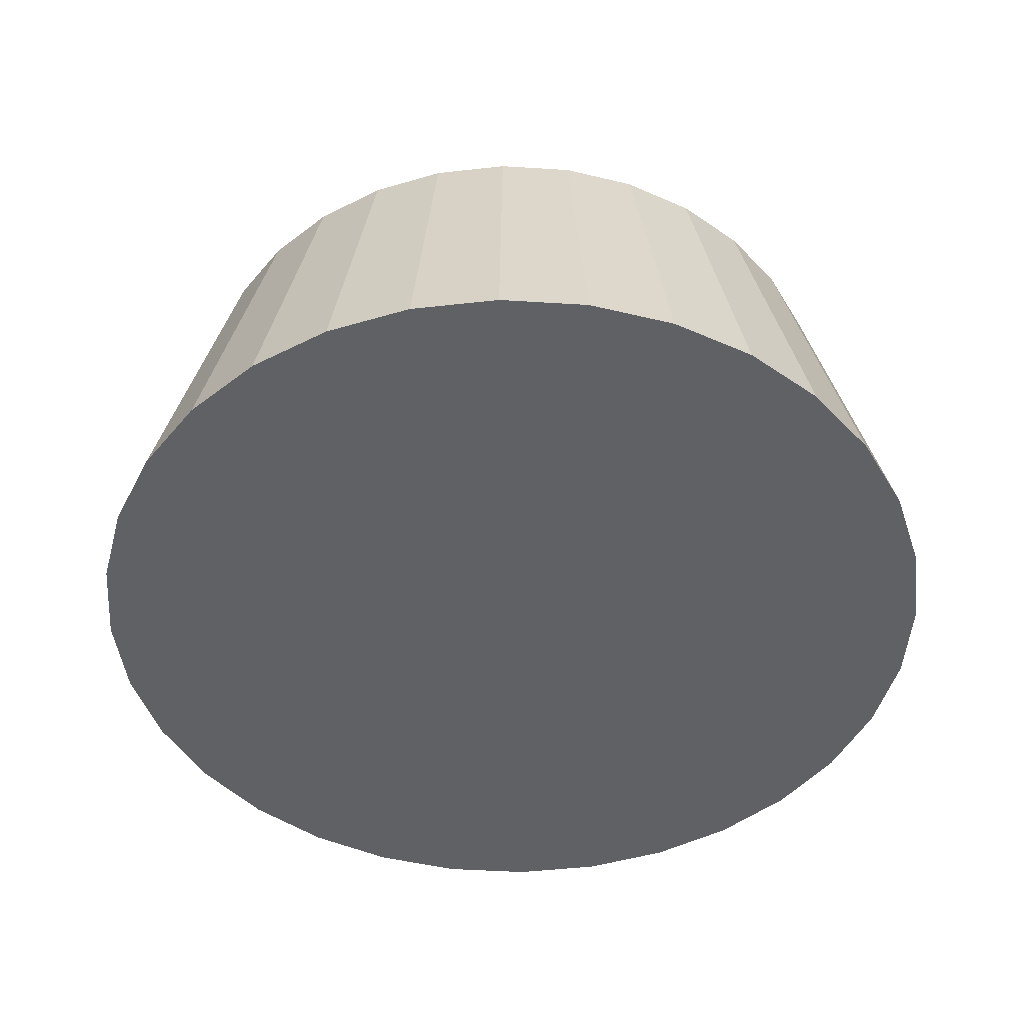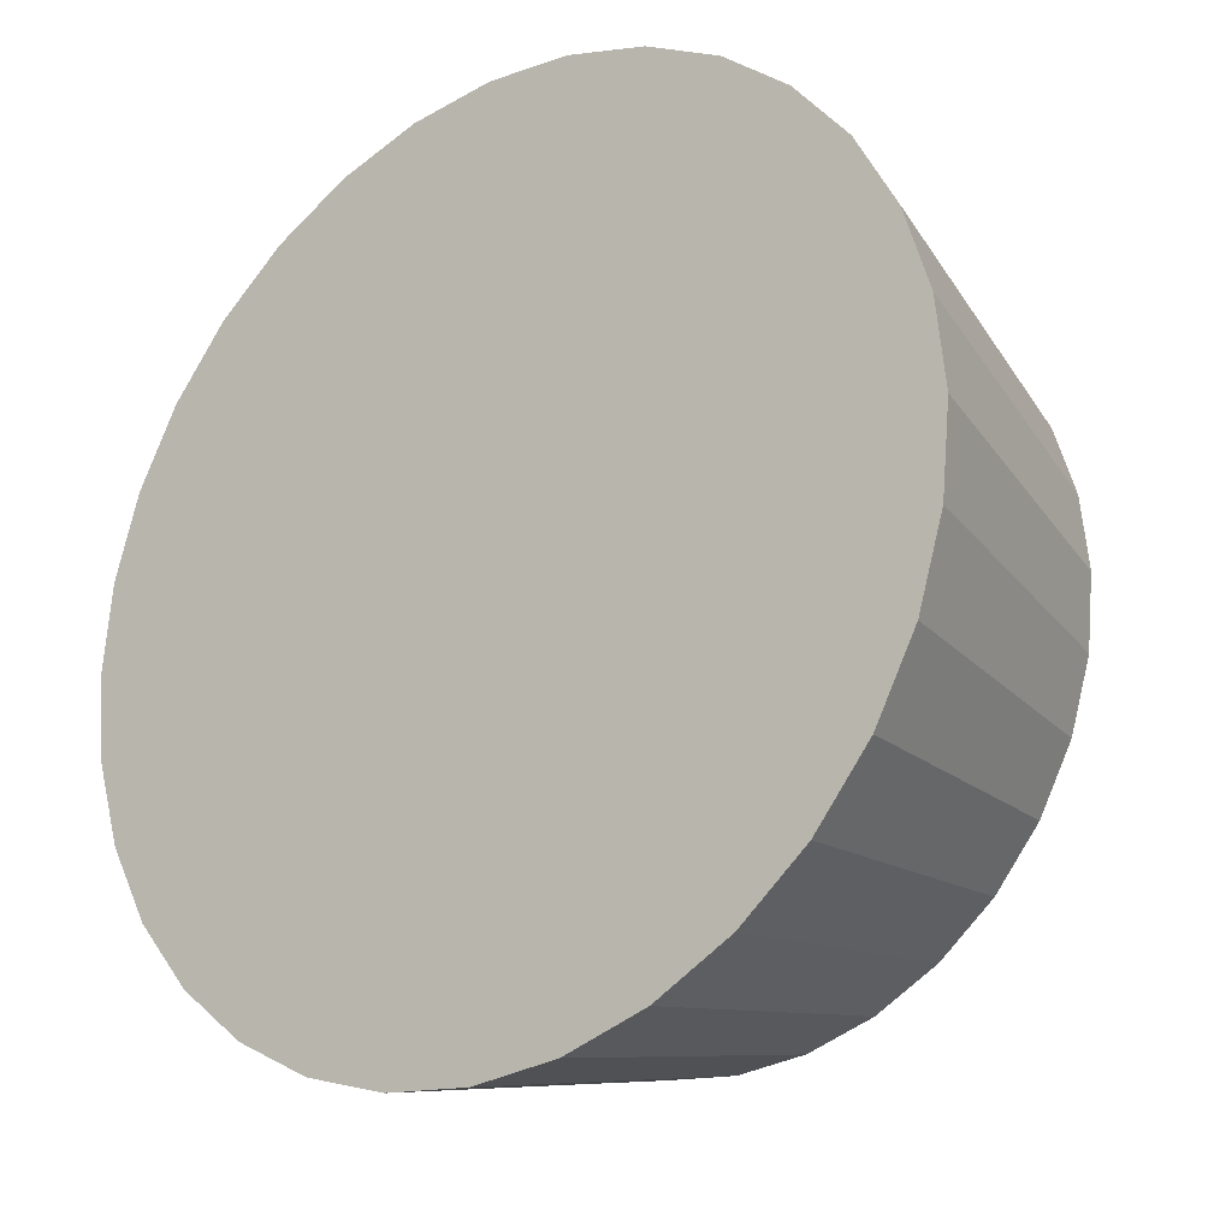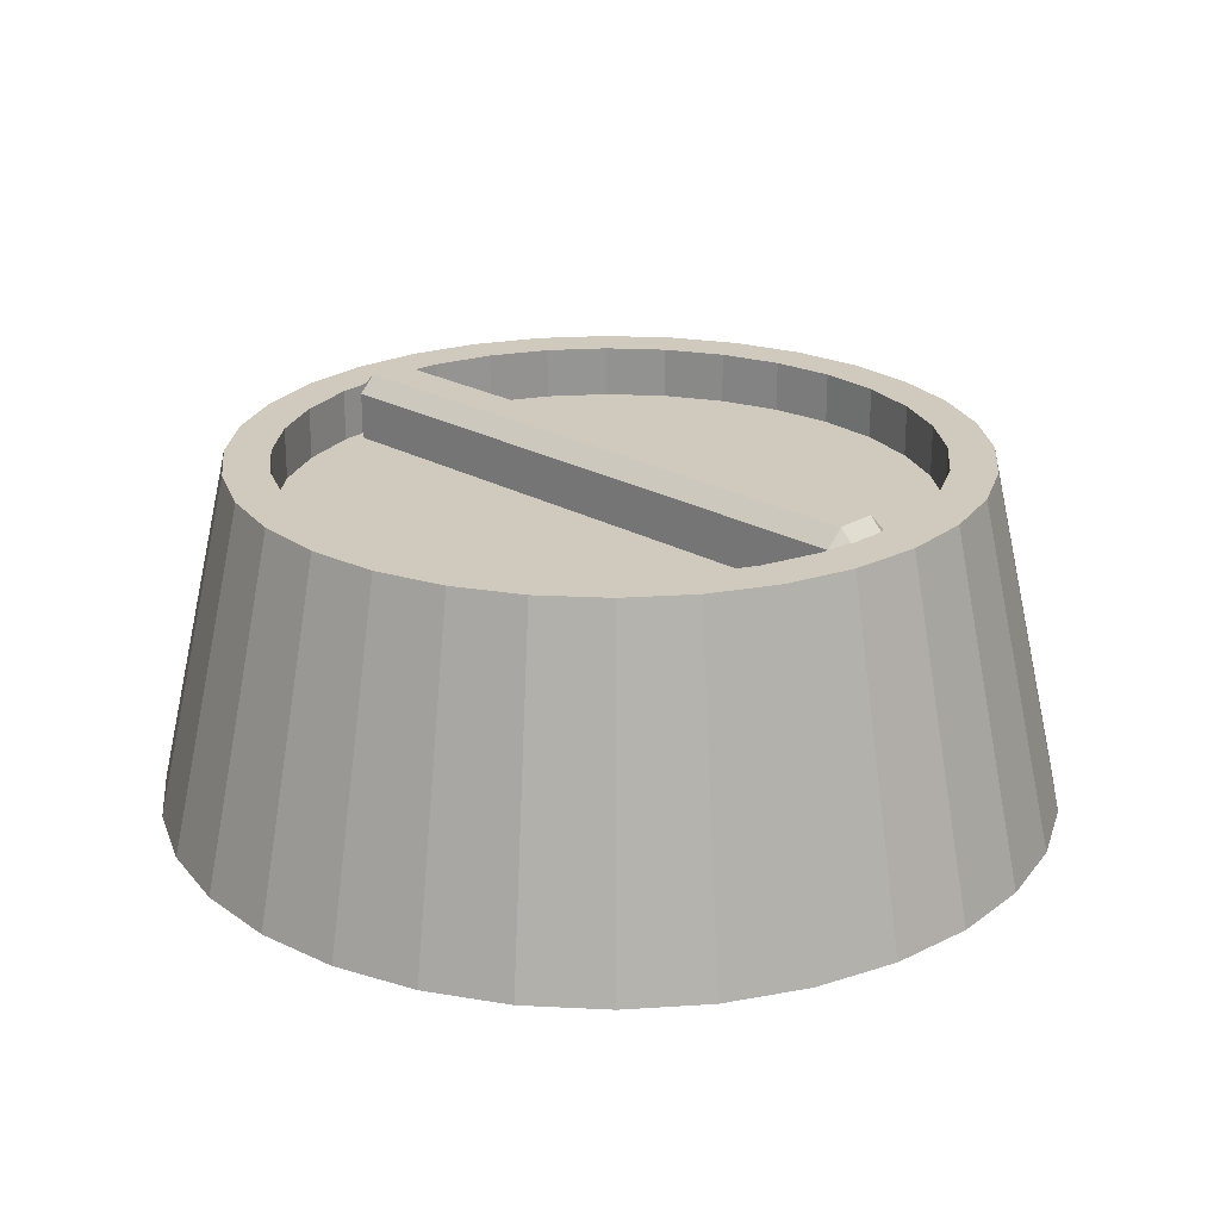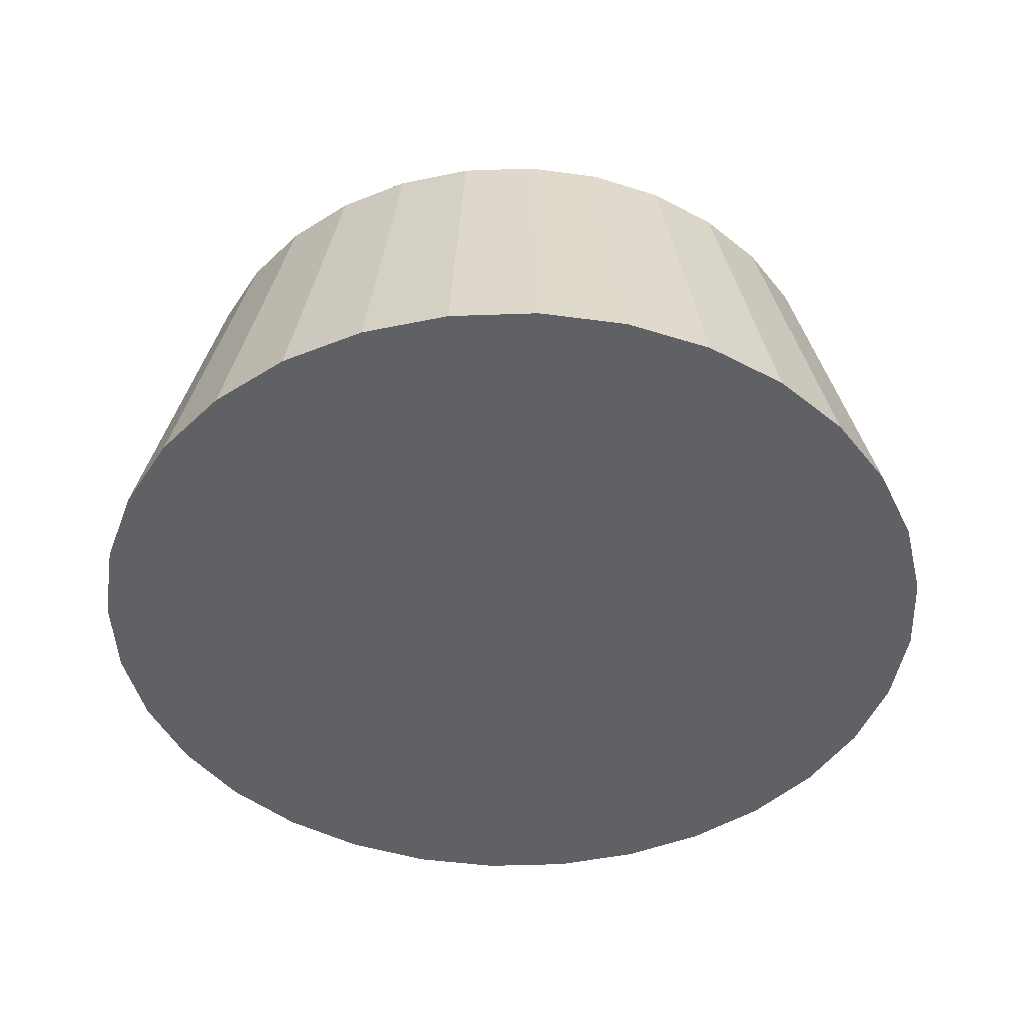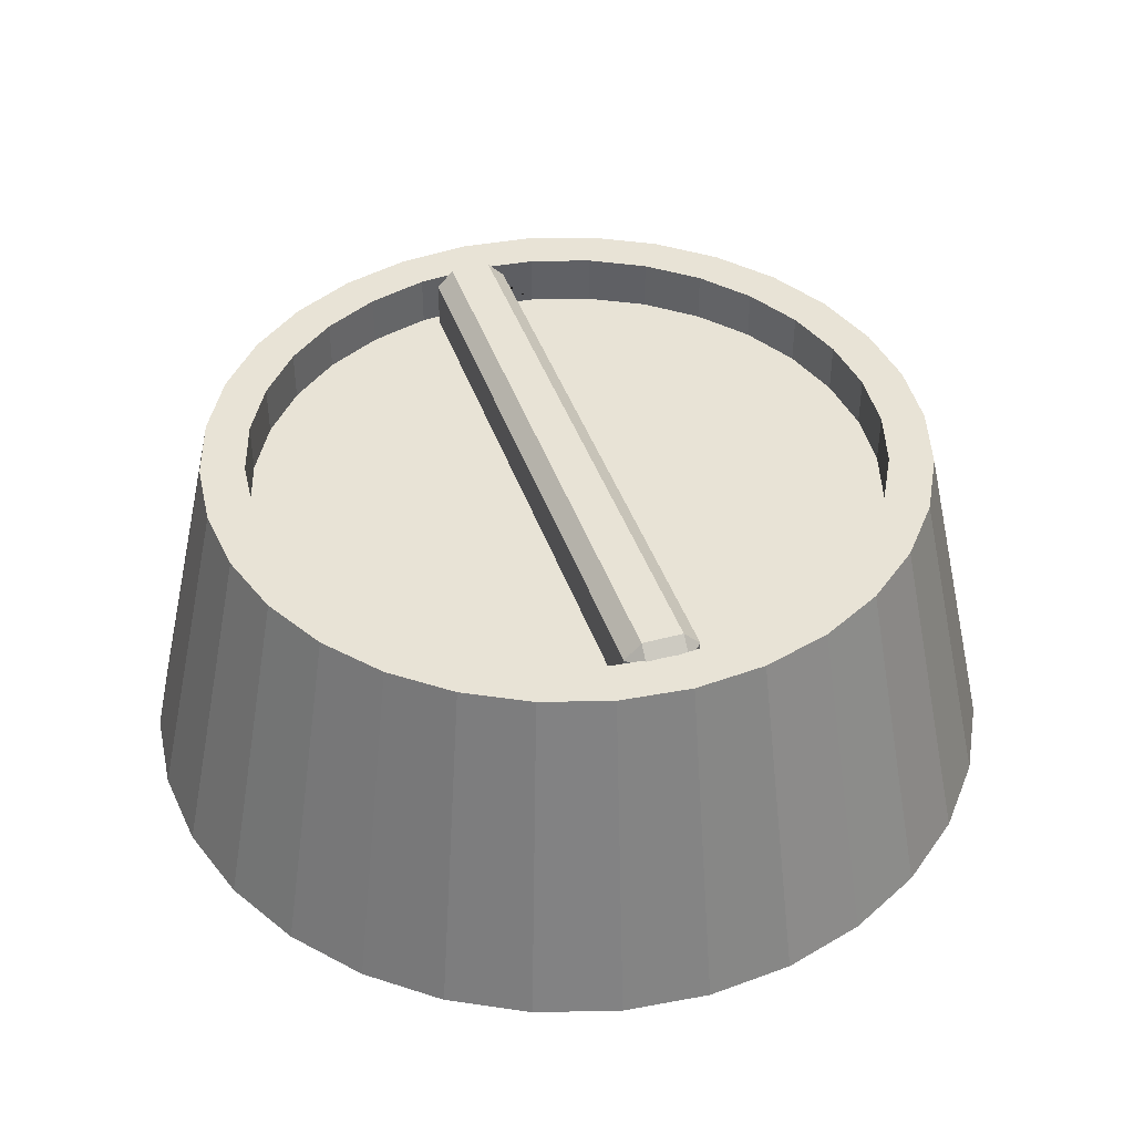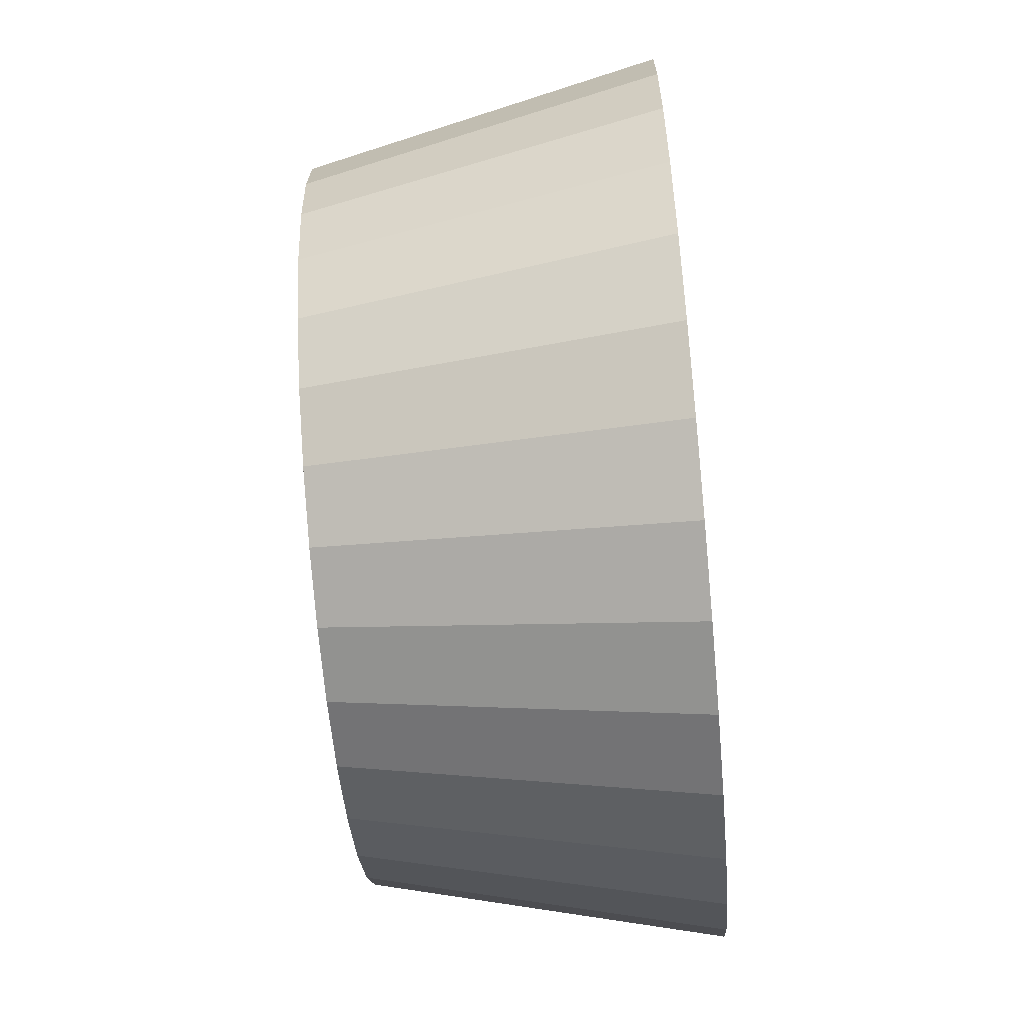
<metadata>
{"format":"obj","ext":"obj","renderer":"f3d","projection":"perspective","resolution":1024,"background":"white","views":[{"elev":-47.2,"azim":-178.4,"up":"+Y"},{"elev":-23.0,"azim":37.9,"up":"+Z"},{"elev":23.0,"azim":-135.7,"up":"+Y"},{"elev":-45.5,"azim":109.2,"up":"+Y"},{"elev":41.9,"azim":-108.2,"up":"+Y"},{"elev":-64.8,"azim":-84.8,"up":"+Z"}]}
</metadata>
<code>
o Cylinder
v 0.0441 -0.7564 -0.9583
v 0.0441 0.02065 -0.7839
v 0.2392 -0.7564 -0.939
v 0.2052 0.02065 -0.768
v 0.4268 -0.7564 -0.8821
v 0.36 0.02065 -0.721
v 0.5997 -0.7564 -0.7897
v 0.5028 0.02065 -0.6447
v 0.7512 -0.7564 -0.6654
v 0.6279 0.02065 -0.542
v 0.8756 -0.7564 -0.5138
v 0.7306 0.02065 -0.4169
v 0.968 -0.7564 -0.3409
v 0.8068 0.02065 -0.2742
v 1.025 -0.7564 -0.1533
v 0.8538 0.02065 -0.1193
v 1.044 -0.7564 0.04174
v 0.8697 0.02065 0.04174
v 1.025 -0.7564 0.2368
v 0.8538 0.02065 0.2028
v 0.968 -0.7564 0.4244
v 0.8068 0.02065 0.3577
v 0.8756 -0.7564 0.5973
v 0.7306 0.02065 0.5004
v 0.7512 -0.7564 0.7488
v 0.6279 0.02065 0.6255
v 0.5997 -0.7564 0.8732
v 0.5028 0.02065 0.7282
v 0.4268 -0.7564 0.9656
v 0.36 0.02065 0.8045
v 0.2392 -0.7564 1.023
v 0.2052 0.02065 0.8515
v 0.0441 -0.7564 1.042
v 0.0441 0.02065 0.8673
v -0.151 -0.7564 1.023
v -0.117 0.02065 0.8515
v -0.3386 -0.7564 0.9656
v -0.2718 0.02065 0.8045
v -0.5115 -0.7564 0.8732
v -0.4146 0.02065 0.7282
v -0.663 -0.7564 0.7488
v -0.5397 0.02065 0.6255
v -0.7874 -0.7564 0.5973
v -0.6424 0.02065 0.5004
v -0.8798 -0.7564 0.4244
v -0.7186 0.02065 0.3577
v -0.9367 -0.7564 0.2368
v -0.7656 0.02065 0.2028
v -0.9559 -0.7564 0.04174
v -0.7815 0.02065 0.04174
v -0.9367 -0.7564 -0.1533
v -0.7656 0.02065 -0.1193
v -0.8798 -0.7564 -0.3409
v -0.7186 0.02065 -0.2742
v -0.7874 -0.7564 -0.5138
v -0.6424 0.02065 -0.4169
v -0.663 -0.7564 -0.6654
v -0.5397 0.02065 -0.542
v -0.5115 -0.7564 -0.7897
v -0.4146 0.02065 -0.6447
v -0.3386 -0.7564 -0.8821
v -0.2718 0.02065 -0.721
v -0.151 -0.7564 -0.939
v -0.117 0.02065 -0.768
v 0.1855 0.02065 -0.669
v 0.0441 0.02065 -0.6829
v 0.3214 0.02065 -0.6278
v 0.4467 0.02065 -0.5608
v 0.5565 0.02065 -0.4707
v 0.6466 0.02065 -0.3609
v 0.7136 0.02065 -0.2356
v 0.7548 0.02065 -0.09964
v 0.7688 0.02065 0.04174
v 0.7548 0.02065 0.1831
v 0.7136 0.02065 0.3191
v 0.6466 0.02065 0.4443
v 0.5565 0.02065 0.5542
v 0.4467 0.02065 0.6443
v 0.3214 0.02065 0.7112
v 0.1855 0.02065 0.7525
v 0.0441 0.02065 0.7664
v -0.09728 0.02065 0.7525
v -0.2332 0.02065 0.7112
v -0.3585 0.02065 0.6443
v -0.4683 0.02065 0.5542
v -0.5584 0.02065 0.4443
v -0.6254 0.02065 0.3191
v -0.6666 0.02065 0.1831
v -0.6806 0.02065 0.04174
v -0.6666 0.02065 -0.09964
v -0.6254 0.02065 -0.2356
v -0.5584 0.02065 -0.3609
v -0.4683 0.02065 -0.4707
v -0.3585 0.02065 -0.5608
v -0.2332 0.02065 -0.6278
v -0.09728 0.02065 -0.669
v 0.1855 -0.09502 -0.669
v 0.0441 -0.09502 -0.6829
v 0.3214 -0.09502 -0.6278
v 0.4467 -0.09502 -0.5608
v 0.5565 -0.09502 -0.4707
v 0.6466 -0.09502 -0.3609
v 0.7136 -0.09502 -0.2356
v 0.7548 -0.09502 -0.09964
v 0.7548 -0.09502 0.1831
v 0.7136 -0.09502 0.3191
v 0.6466 -0.09502 0.4443
v 0.5565 -0.09502 0.5542
v 0.4467 -0.09502 0.6443
v 0.3214 -0.09502 0.7112
v 0.1855 -0.09502 0.7525
v 0.0441 -0.09502 0.7664
v -0.09728 -0.09502 0.7525
v -0.2332 -0.09502 0.7112
v -0.3585 -0.09502 0.6443
v -0.4683 -0.09502 0.5542
v -0.5584 -0.09502 0.4443
v -0.6254 -0.09502 0.3191
v -0.6666 -0.09502 0.1831
v -0.6666 -0.09502 -0.09964
v -0.6254 -0.09502 -0.2356
v -0.5584 -0.09502 -0.3609
v -0.4683 -0.09502 -0.4707
v -0.3585 -0.09502 -0.5608
v -0.2332 -0.09502 -0.6278
v -0.09728 -0.09502 -0.669
v 0.7361 0.04827 -0.02644
v 0.7361 0.01049 -0.06422
v 0.7361 0.04827 0.06546
v 0.7361 0.01049 0.1032
v -0.651 0.04827 -0.02644
v -0.651 0.01049 -0.06422
v -0.651 0.01049 0.1032
v -0.651 0.04827 0.06546
v -0.6786 0.02065 0.06546
v -0.6782 0.02065 0.06587
v -0.6786 0.02065 0.06176
v -0.6786 0.02065 0.02172
v -0.6786 0.02065 -0.02644
v -0.6733 0.02065 -0.0317
v 0.7637 0.02065 -0.009745
v 0.7637 0.02065 -0.02644
v 0.7619 0.02065 -0.02826
v 0.7656 -0.09502 0.0737
v 0.7608 -0.09502 -0.03953
v 0.7361 -0.09502 -0.06422
v 0.7361 -0.09502 0.1032
v -0.651 -0.09502 0.1032
v -0.6771 -0.09502 0.07713
v -0.651 -0.09502 -0.06422
v -0.6722 -0.09502 -0.04297
v 0.7608 0.01049 -0.03953
v 0.7688 0.01558 0.04174
v 0.7656 0.01049 0.0737
v 0.7664 0.01791 0.06546
v -0.6771 0.01049 0.07713
v -0.6806 0.01868 0.04174
v -0.6722 0.01049 -0.04297
f 1 2 4 3
f 3 4 6 5
f 5 6 8 7
f 7 8 10 9
f 9 10 12 11
f 11 12 14 13
f 13 14 16 15
f 15 16 18 17
f 17 18 20 19
f 19 20 22 21
f 21 22 24 23
f 23 24 26 25
f 25 26 28 27
f 27 28 30 29
f 29 30 32 31
f 31 32 34 33
f 33 34 36 35
f 35 36 38 37
f 37 38 40 39
f 39 40 42 41
f 41 42 44 43
f 43 44 46 45
f 45 46 48 47
f 47 48 50 49
f 49 50 52 51
f 51 52 54 53
f 53 54 56 55
f 55 56 58 57
f 57 58 60 59
f 59 60 62 61
f 10 8 68 69
f 61 62 64 63
f 63 64 2 1
f 3 5 7 9 11 13 15 17 19 21 23 25 27 29 31 33 35 37 39 41 43 45 47 49 51 53 55 57 59 61 63 1
f 28 26 77 78
f 46 44 86 87
f 64 62 95 96
f 20 18 73 74
f 38 36 82 83
f 56 54 91 92
f 12 10 69 70
f 30 28 78 79
f 48 46 87 88
f 4 2 66 65
f 2 64 96 66
f 22 20 74 75
f 40 38 83 84
f 58 56 92 93
f 14 12 70 71
f 32 30 79 80
f 89 50 48 88 136 135 137
f 6 4 65 67
f 24 22 75 76
f 42 40 84 85
f 60 58 93 94
f 16 14 71 72
f 34 32 80 81
f 140 90 52 50 89 138 139
f 8 6 67 68
f 26 24 76 77
f 44 42 85 86
f 62 60 94 95
f 73 18 16 72 143 142 141
f 36 34 81 82
f 54 52 90 91
f 91 90 120 121
f 145 104 103 102 101 100 99 97 98 126 125 124 123 122 121 120 151 150 146
f 149 119 118 117 116 115 114 113 112 111 110 109 108 107 106 105 144 147 148
f 78 77 108 109
f 92 91 121 122
f 79 78 109 110
f 65 66 98 97
f 93 92 122 123
f 80 79 110 111
f 67 65 97 99
f 94 93 123 124
f 81 80 111 112
f 68 67 99 100
f 95 94 124 125
f 82 81 112 113
f 69 68 100 101
f 96 95 125 126
f 83 82 113 114
f 70 69 101 102
f 66 96 126 98
f 84 83 114 115
f 71 70 102 103
f 85 84 115 116
f 72 71 103 104
f 86 85 116 117
f 152 143 72 104 145
f 73 141 153
f 87 86 117 118
f 105 74 73 153 155 154 144
f 88 87 118 119
f 75 74 105 106
f 88 119 149 156 136
f 157 89 137
f 76 75 106 107
f 138 89 157
f 151 120 90 140 158
f 77 76 107 108
f 147 130 133 148
f 132 128 146 150
f 127 131 134 129
f 128 127 142 143 152
f 154 155 129 130
f 140 139 131 132 158
f 156 133 134 135 136
f 129 134 133 130
f 130 147 144 154
f 153 141 142 127 129 155
f 146 128 152 145
f 131 127 128 132
f 158 132 150 151
f 137 135 134 131 139 138 157
f 148 133 156 149

</code>
